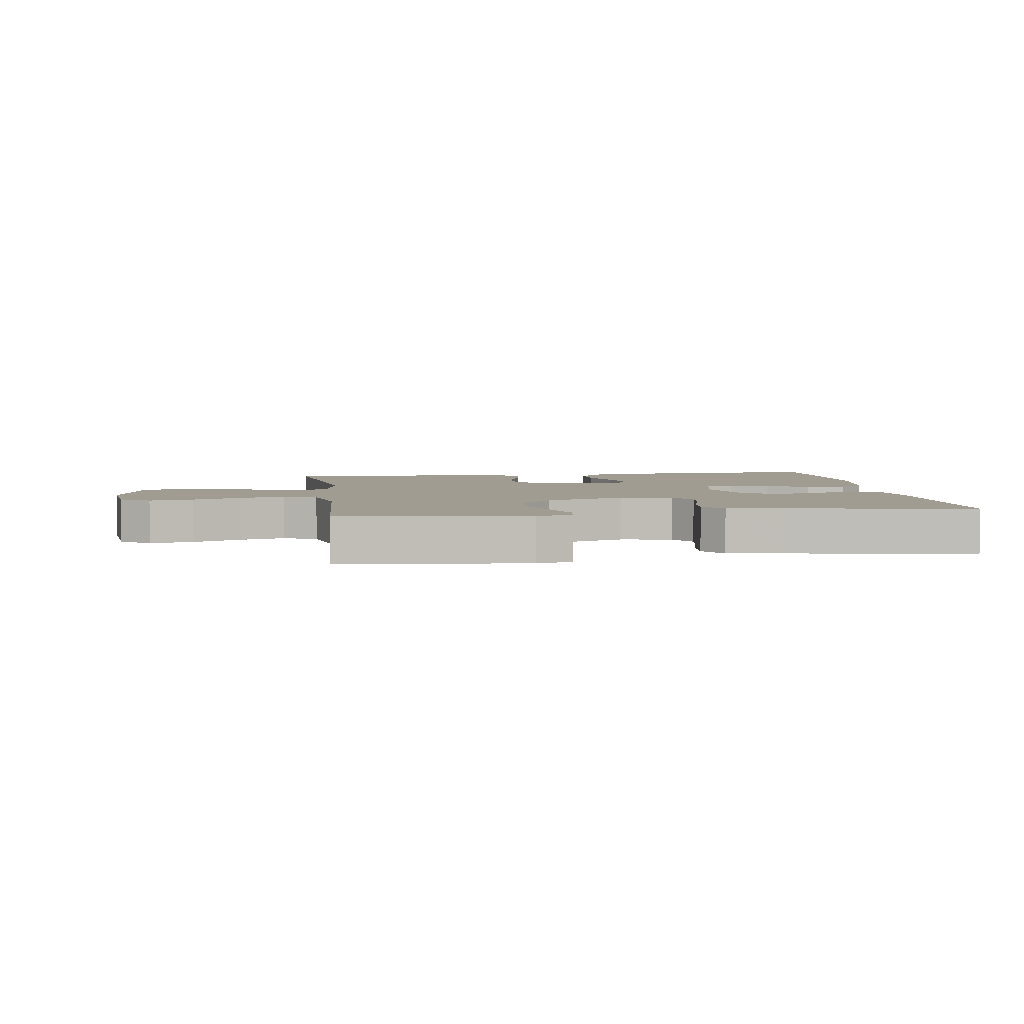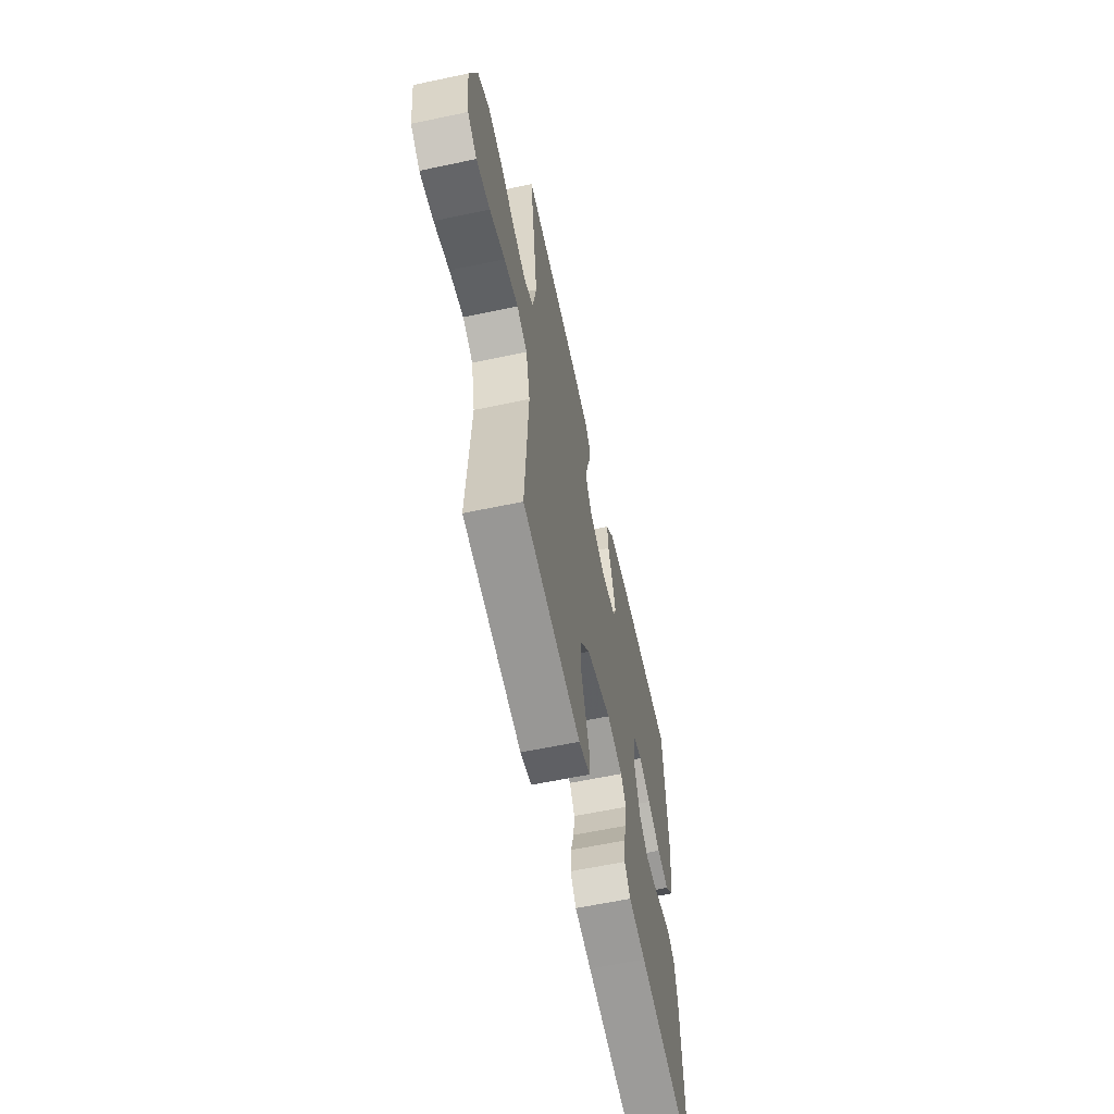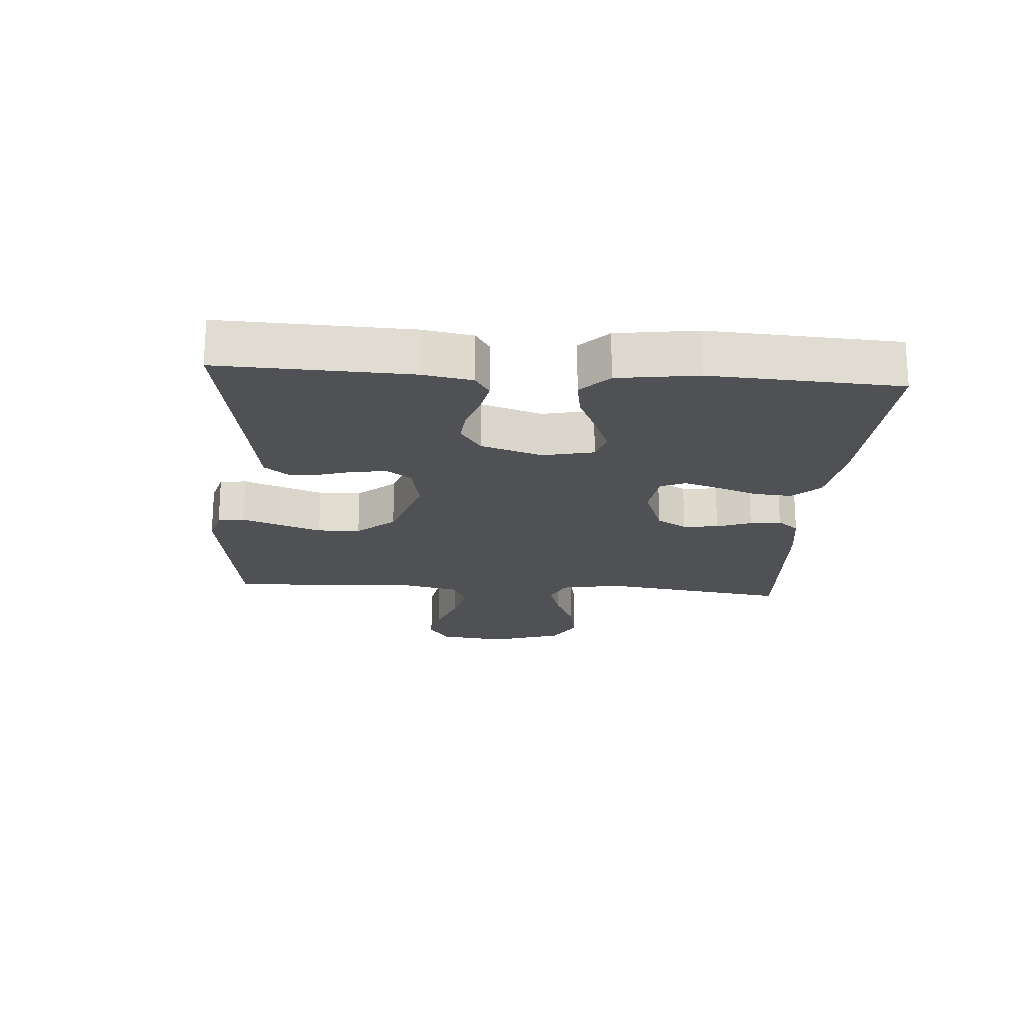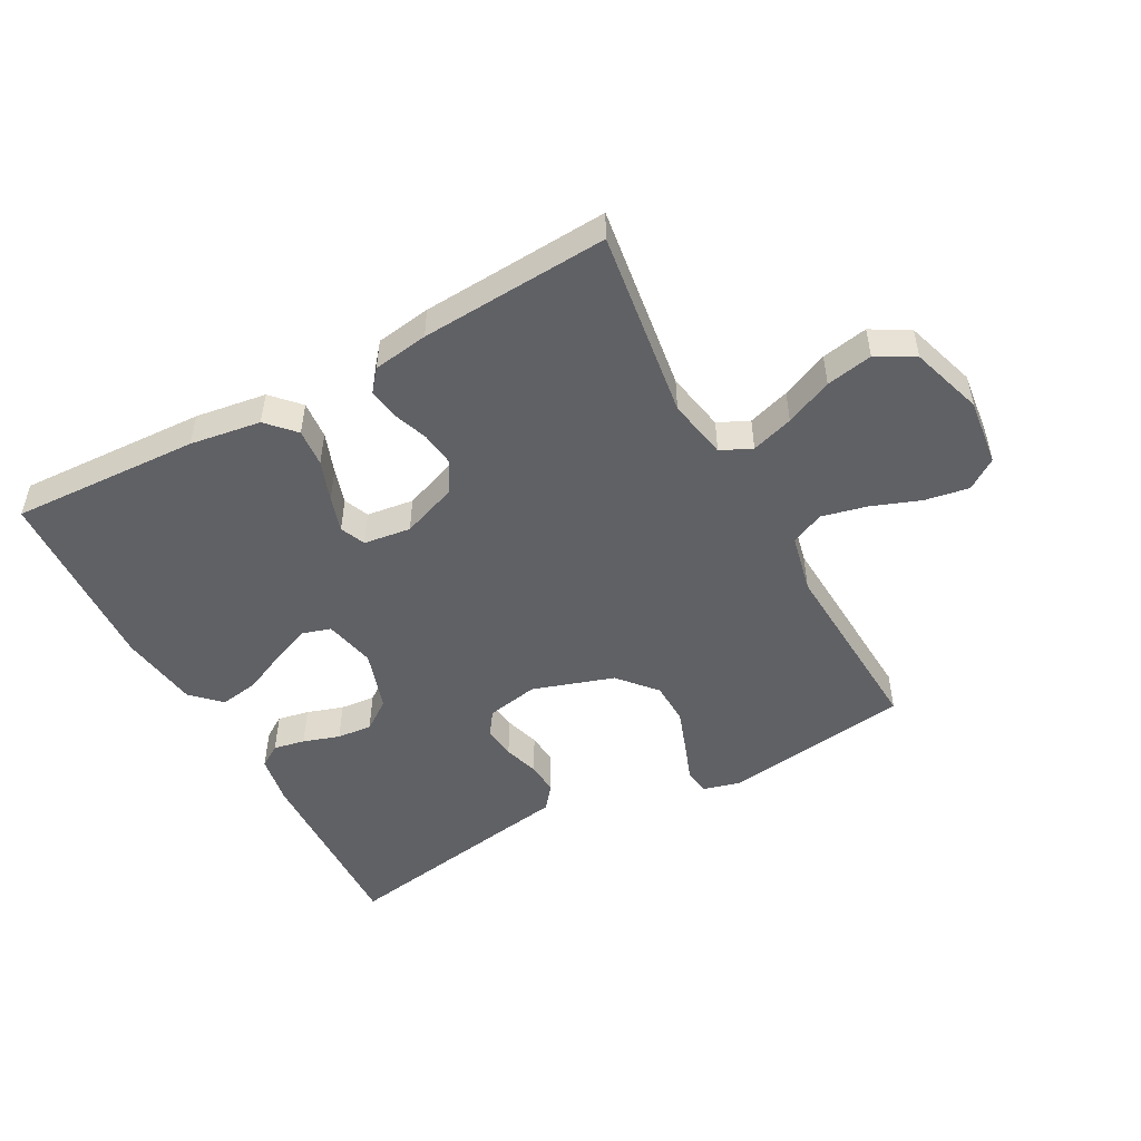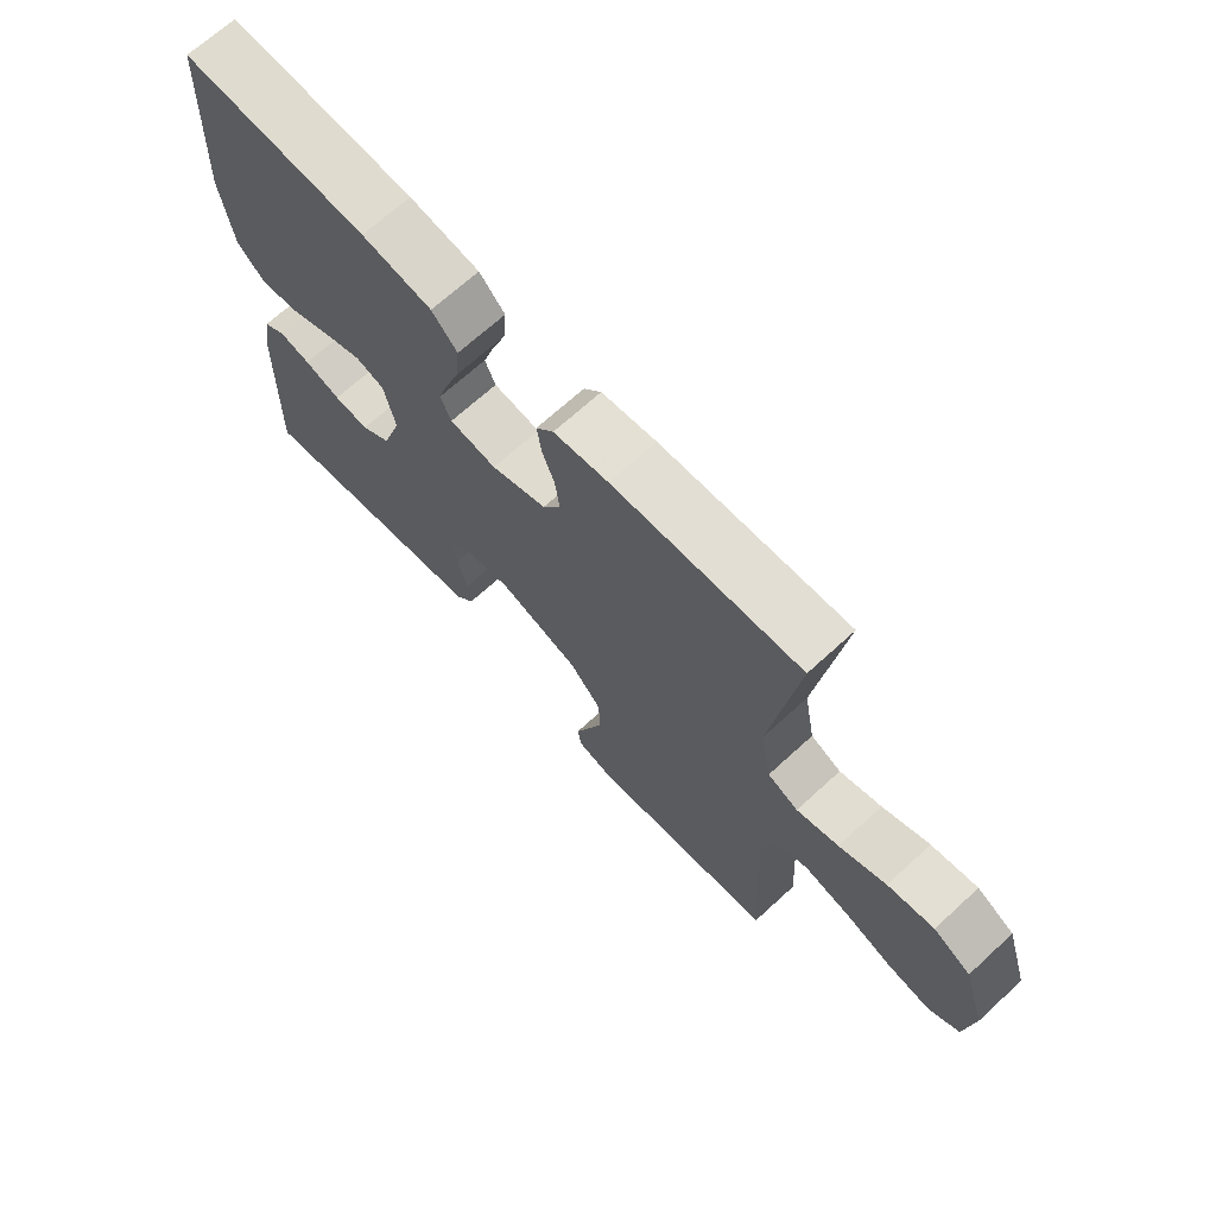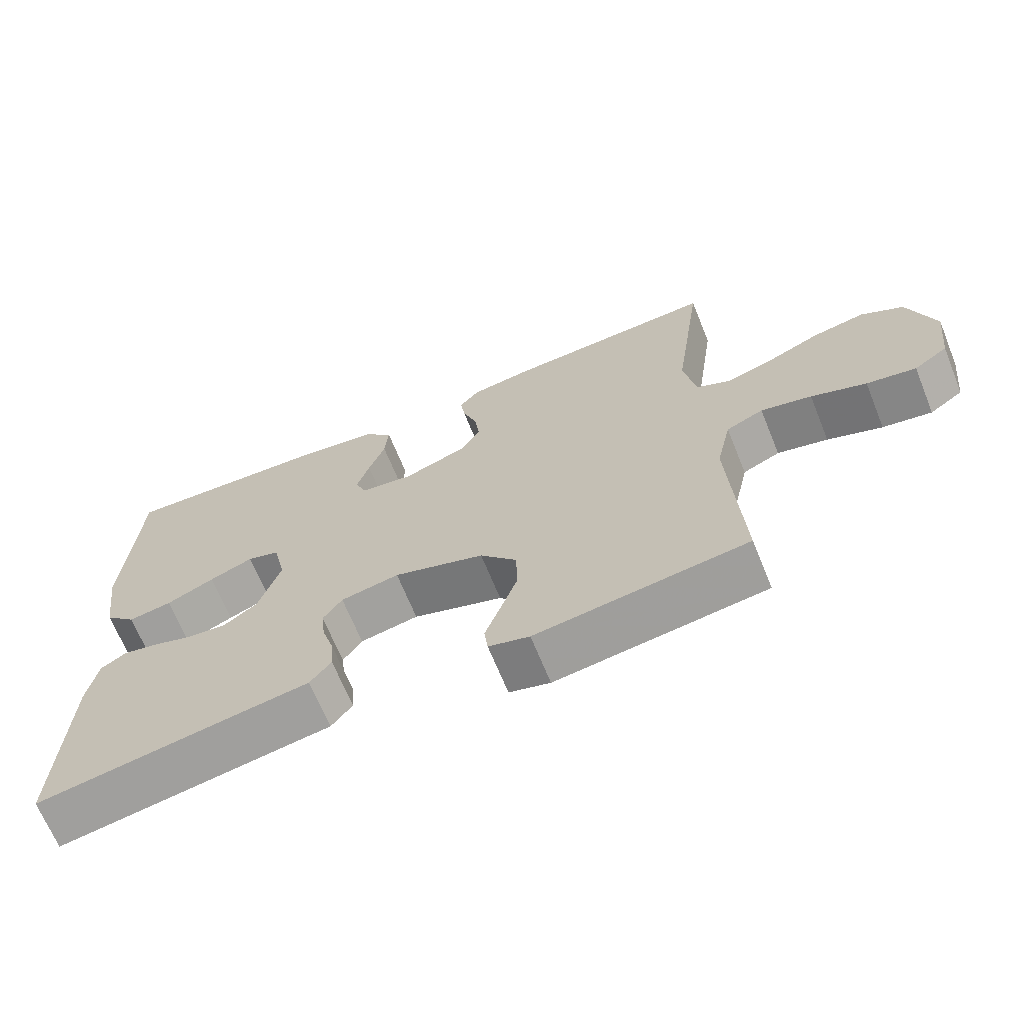
<metadata>
{"format":"obj","ext":"obj","renderer":"f3d","projection":"perspective","resolution":1024,"background":"white","views":[{"elev":4.5,"azim":171.8,"up":"+Y"},{"elev":-60.8,"azim":102.2,"up":"+Z"},{"elev":-20.0,"azim":-94.2,"up":"+Y"},{"elev":-50.1,"azim":28.6,"up":"+Y"},{"elev":68.8,"azim":47.5,"up":"+Z"},{"elev":-67.5,"azim":22.1,"up":"+Z"}]}
</metadata>
<code>
v -0.5 0.07 0.5
v -0.2 0.07 0.486
v -0.087 0.07 0.469
v -0.046 0.07 0.425
v -0.051 0.07 0.365
v -0.074 0.07 0.301
v -0.092 0.07 0.244
v -0.075 0.07 0.204
v 0 0.07 0.194
v 0.089 0.07 0.227
v 0.118 0.07 0.275
v 0.111 0.07 0.331
v 0.091 0.07 0.386
v 0.084 0.07 0.435
v 0.112 0.07 0.469
v 0.2 0.07 0.482
v 0.5 0.07 0.5
v 0.458 0.07 0.2
v 0.476 0.07 0.104
v 0.525 0.07 0.081
v 0.592 0.07 0.102
v 0.667 0.07 0.135
v 0.741 0.07 0.149
v 0.801 0.07 0.115
v 0.838 0.07 0
v 0.825 0.07 -0.107
v 0.777 0.07 -0.14
v 0.707 0.07 -0.128
v 0.629 0.07 -0.099
v 0.557 0.07 -0.082
v 0.504 0.07 -0.106
v 0.483 0.07 -0.2
v 0.5 0.07 -0.5
v 0.2 0.07 -0.541
v 0.142 0.07 -0.525
v 0.137 0.07 -0.483
v 0.159 0.07 -0.423
v 0.183 0.07 -0.355
v 0.181 0.07 -0.287
v 0.129 0.07 -0.227
v 0 0.07 -0.185
v -0.083 0.07 -0.201
v -0.11 0.07 -0.24
v -0.104 0.07 -0.291
v -0.087 0.07 -0.347
v -0.083 0.07 -0.398
v -0.113 0.07 -0.436
v -0.2 0.07 -0.45
v -0.5 0.07 -0.5
v -0.49 0.07 -0.2
v -0.476 0.07 -0.12
v -0.44 0.07 -0.097
v -0.39 0.07 -0.107
v -0.332 0.07 -0.126
v -0.276 0.07 -0.131
v -0.228 0.07 -0.097
v -0.197 0.07 0
v -0.215 0.07 0.081
v -0.261 0.07 0.095
v -0.323 0.07 0.07
v -0.391 0.07 0.039
v -0.453 0.07 0.029
v -0.498 0.07 0.073
v -0.516 0.07 0.2
v -0.5 0 0.5
v -0.2 0 0.486
v -0.087 0 0.469
v -0.046 0 0.425
v -0.051 0 0.365
v -0.074 0 0.301
v -0.092 0 0.244
v -0.075 0 0.204
v 0 0 0.194
v 0.089 0 0.227
v 0.118 0 0.275
v 0.111 0 0.331
v 0.091 0 0.386
v 0.084 0 0.435
v 0.112 0 0.469
v 0.2 0 0.482
v 0.5 0 0.5
v 0.458 0 0.2
v 0.476 0 0.104
v 0.525 0 0.081
v 0.592 0 0.102
v 0.667 0 0.135
v 0.741 0 0.149
v 0.801 0 0.115
v 0.838 0 0
v 0.825 0 -0.107
v 0.777 0 -0.14
v 0.707 0 -0.128
v 0.629 0 -0.099
v 0.557 0 -0.082
v 0.504 0 -0.106
v 0.483 0 -0.2
v 0.5 0 -0.5
v 0.2 0 -0.541
v 0.142 0 -0.525
v 0.137 0 -0.483
v 0.159 0 -0.423
v 0.183 0 -0.355
v 0.181 0 -0.287
v 0.129 0 -0.227
v 0 0 -0.185
v -0.083 0 -0.201
v -0.11 0 -0.24
v -0.104 0 -0.291
v -0.087 0 -0.347
v -0.083 0 -0.398
v -0.113 0 -0.436
v -0.2 0 -0.45
v -0.5 0 -0.5
v -0.49 0 -0.2
v -0.476 0 -0.12
v -0.44 0 -0.097
v -0.39 0 -0.107
v -0.332 0 -0.126
v -0.276 0 -0.131
v -0.228 0 -0.097
v -0.197 0 0
v -0.215 0 0.081
v -0.261 0 0.095
v -0.323 0 0.07
v -0.391 0 0.039
v -0.453 0 0.029
v -0.498 0 0.073
v -0.516 0 0.2
f 4 5 6
f 3 4 6
f 2 3 6
f 1 2 6
f 64 1 6
f 63 64 6
f 62 63 6
f 61 62 6
f 60 61 6
f 59 60 6 7
f 58 59 7 8
f 57 58 8 9
f 56 57 9 10
f 52 53 54
f 51 52 54
f 50 51 54
f 49 50 54
f 48 49 54
f 48 54 55
f 47 48 55
f 46 47 55
f 45 46 55
f 44 45 55
f 43 44 55 56
f 35 36 37
f 34 35 37
f 33 34 37
f 32 33 37
f 31 32 37 38
f 27 28 29
f 26 27 29
f 25 26 29
f 24 25 29
f 23 24 29
f 22 23 29
f 21 22 29
f 20 21 29 30
f 19 20 30 31
f 16 17 18
f 15 16 18
f 14 15 18
f 13 14 18
f 12 13 18
f 18 19 31
f 12 18 31
f 11 12 31
f 42 43 56 10
f 31 38 39
f 31 39 40
f 11 31 40 41
f 10 11 41 42
f 70 69 68
f 70 68 67
f 70 67 66
f 70 66 65
f 70 65 128
f 70 128 127
f 70 127 126
f 70 126 125
f 70 125 124
f 71 70 124 123
f 72 71 123 122
f 73 72 122 121
f 74 73 121 120
f 118 117 116
f 118 116 115
f 118 115 114
f 118 114 113
f 118 113 112
f 119 118 112
f 119 112 111
f 119 111 110
f 119 110 109
f 119 109 108
f 120 119 108 107
f 101 100 99
f 101 99 98
f 101 98 97
f 101 97 96
f 102 101 96 95
f 93 92 91
f 93 91 90
f 93 90 89
f 93 89 88
f 93 88 87
f 93 87 86
f 93 86 85
f 94 93 85 84
f 95 94 84 83
f 82 81 80
f 82 80 79
f 82 79 78
f 82 78 77
f 82 77 76
f 95 83 82
f 95 82 76
f 95 76 75
f 74 120 107 106
f 103 102 95
f 104 103 95
f 105 104 95 75
f 106 105 75 74
f 1 65 66 2
f 2 66 67 3
f 3 67 68 4
f 4 68 69 5
f 5 69 70 6
f 6 70 71 7
f 7 71 72 8
f 8 72 73 9
f 9 73 74 10
f 10 74 75 11
f 11 75 76 12
f 12 76 77 13
f 13 77 78 14
f 14 78 79 15
f 15 79 80 16
f 16 80 81 17
f 17 81 82 18
f 18 82 83 19
f 19 83 84 20
f 20 84 85 21
f 21 85 86 22
f 22 86 87 23
f 23 87 88 24
f 24 88 89 25
f 25 89 90 26
f 26 90 91 27
f 27 91 92 28
f 28 92 93 29
f 29 93 94 30
f 30 94 95 31
f 31 95 96 32
f 32 96 97 33
f 33 97 98 34
f 34 98 99 35
f 35 99 100 36
f 36 100 101 37
f 37 101 102 38
f 38 102 103 39
f 39 103 104 40
f 40 104 105 41
f 41 105 106 42
f 42 106 107 43
f 43 107 108 44
f 44 108 109 45
f 45 109 110 46
f 46 110 111 47
f 47 111 112 48
f 48 112 113 49
f 49 113 114 50
f 50 114 115 51
f 51 115 116 52
f 52 116 117 53
f 53 117 118 54
f 54 118 119 55
f 55 119 120 56
f 56 120 121 57
f 57 121 122 58
f 58 122 123 59
f 59 123 124 60
f 60 124 125 61
f 61 125 126 62
f 62 126 127 63
f 63 127 128 64
f 64 128 65 1

</code>
